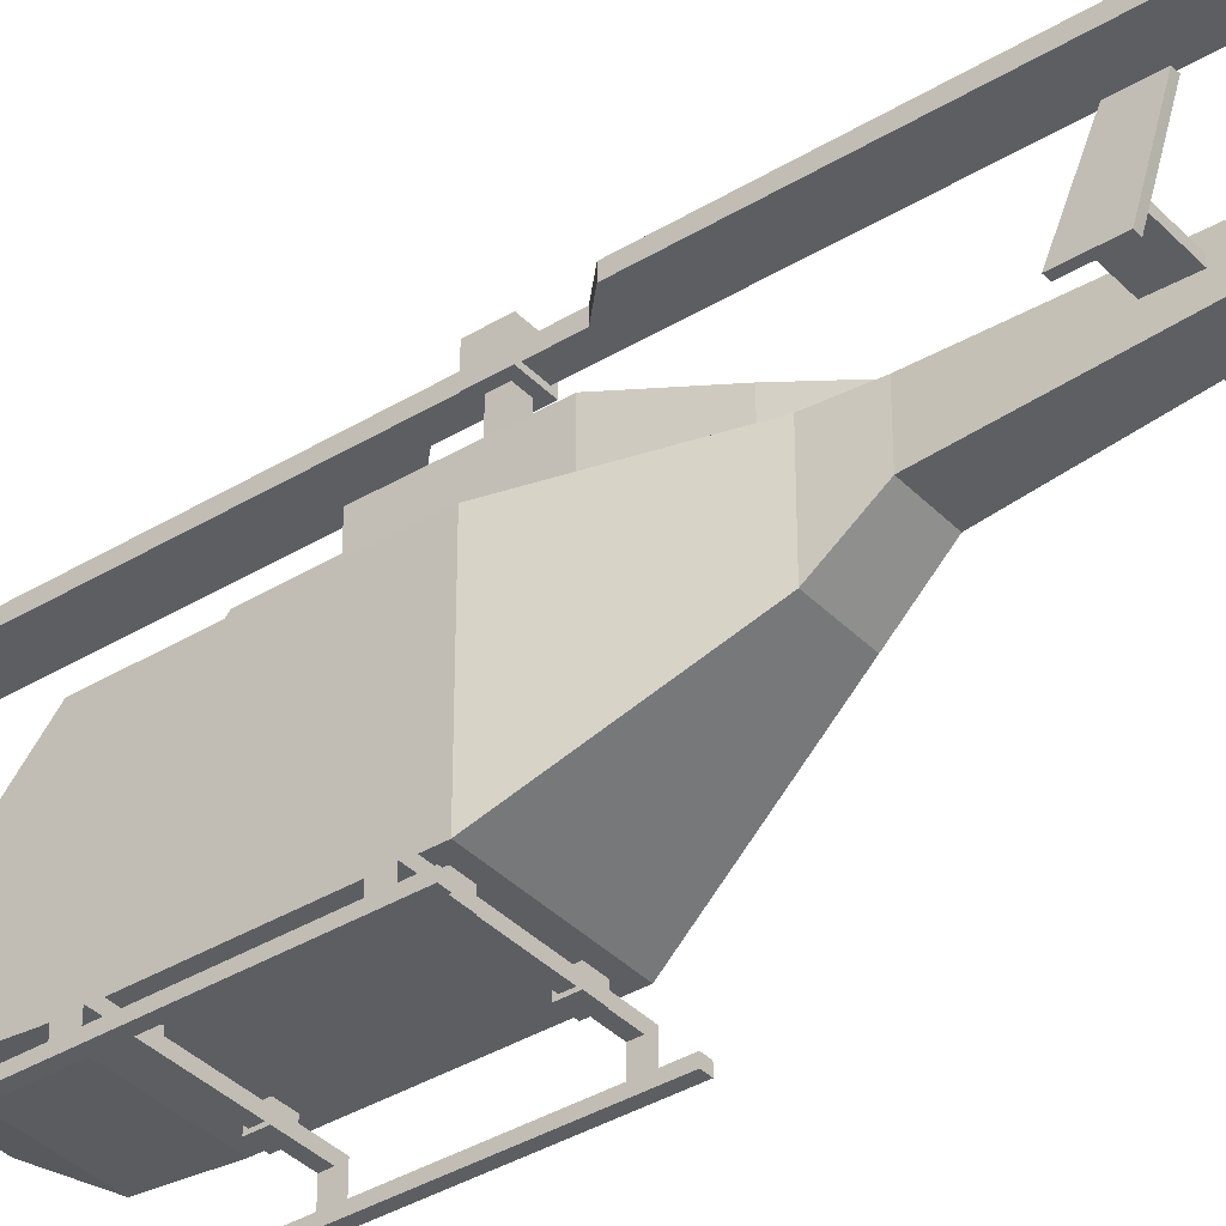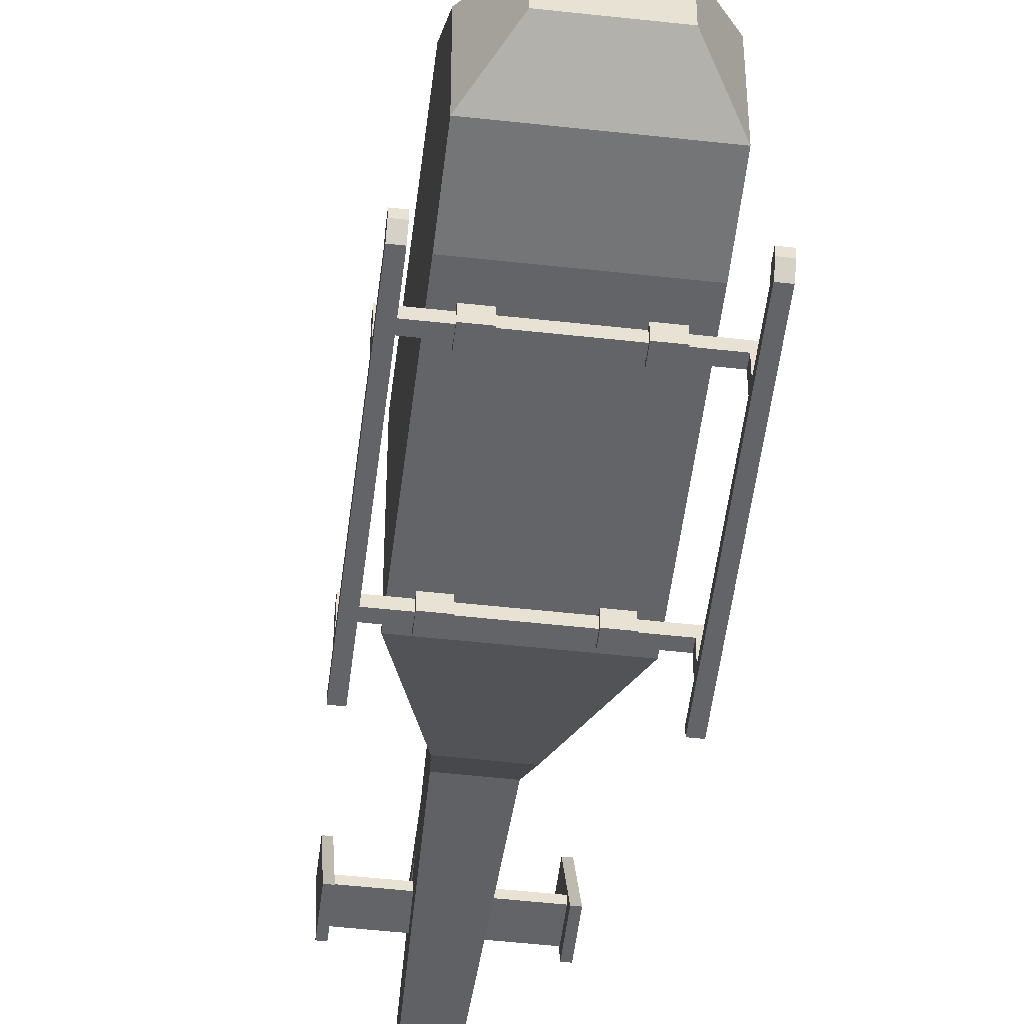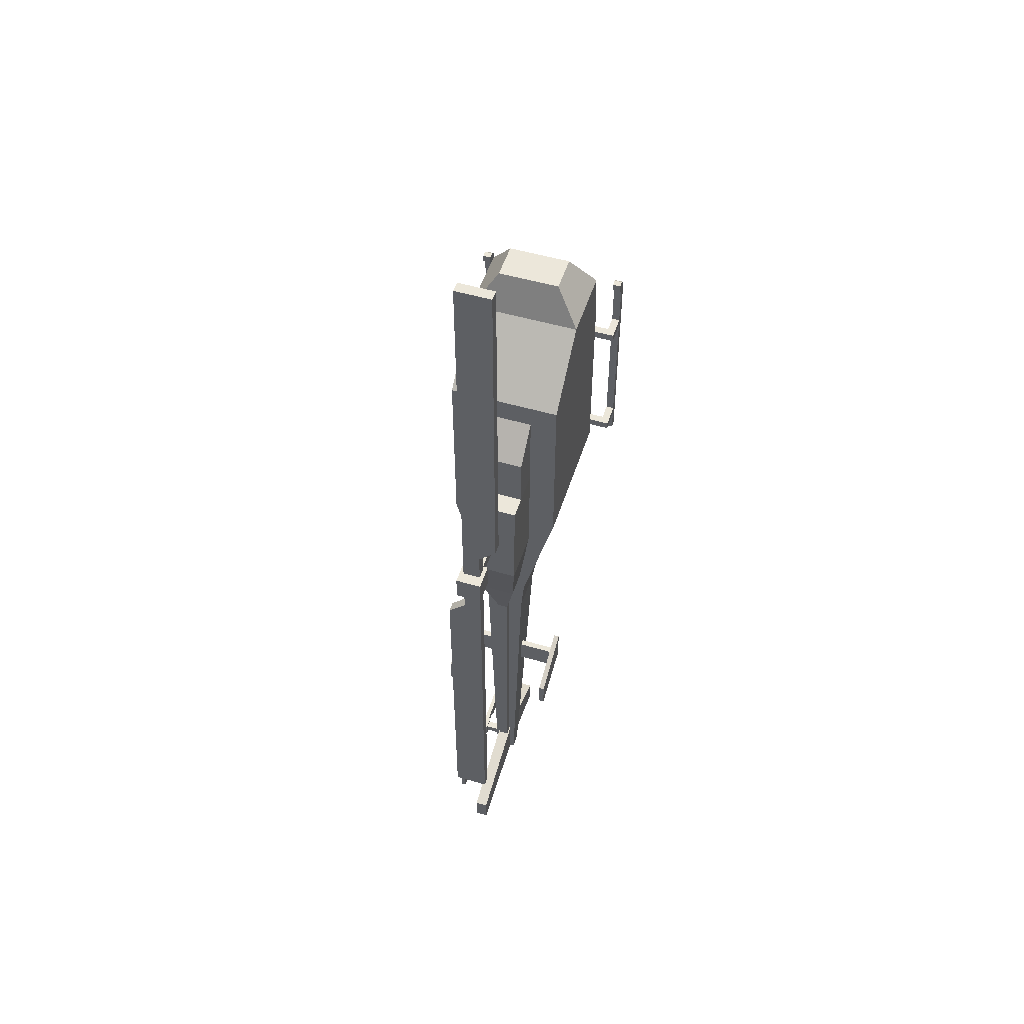
<metadata>
{"format":"obj","ext":"obj","renderer":"f3d","projection":"perspective","resolution":1024,"background":"white","views":[{"elev":-37.5,"azim":127.9,"up":"+Y"},{"elev":-51.2,"azim":-6.9,"up":"+Y"},{"elev":51.9,"azim":-162.4,"up":"+Z"}]}
</metadata>
<code>
v -0.04297 1.552 0.04962
v -0.04297 1.879 0.04962
v -0.04297 1.552 -0.03632
v -0.04297 1.879 -0.03632
v 0.04297 1.552 0.04962
v 0.04297 1.879 0.04962
v 0.04297 1.552 -0.03632
v 0.04297 1.879 -0.03632
v -0.0604 1.907 0.09499
v -0.0604 1.907 -0.08168
v 0.0604 1.907 -0.08168
v 0.0604 1.907 0.09499
v -0.0604 1.978 0.09499
v -0.0604 1.978 -0.08168
v 0.0604 1.978 -0.08168
v 0.0604 1.978 0.09499
v -0.08833 1.879 -0.08168
v 0.08833 1.879 -0.08168
v 0.08833 1.879 0.09499
v -0.08833 1.879 0.09499
v -0.08833 2.054 -0.08168
v 0.08833 2.054 -0.08168
v 0.08833 2.054 0.09499
v -0.08833 2.054 0.09499
v 0.0604 1.907 0.311
v -0.0604 1.907 0.311
v 0.0604 1.978 0.311
v -0.0604 1.978 0.311
v -0.0604 1.907 -0.2977
v 0.0604 1.907 -0.2977
v -0.0604 1.978 -0.2977
v 0.0604 1.978 -0.2977
v 0.0604 1.907 2.891
v -0.0604 1.907 2.891
v 0.0604 1.978 2.891
v -0.0604 1.978 2.891
v -0.0604 1.907 -2.878
v 0.0604 1.907 -2.878
v -0.0604 1.978 -2.878
v 0.0604 1.978 -2.878
v -0.1804 1.907 0.431
v -0.1804 1.978 0.431
v -0.1804 1.907 2.891
v -0.1804 1.978 2.891
v 0.1804 1.978 -0.4177
v 0.1804 1.907 -0.4177
v 0.1804 1.978 -2.878
v 0.1804 1.907 -2.878
f 1 2 4 3
f 3 4 8 7
f 7 8 6 5
f 5 6 2 1
f 3 7 5 1
f 6 8 18 19
f 17 20 24 21
f 4 2 20 17
f 2 6 19 20
f 8 4 17 18
f 22 21 24 23
f 16 13 28 27
f 15 11 30 32
f 19 18 22 23
f 10 11 18 17
f 12 9 20 19
f 15 14 21 22
f 13 16 23 24
f 9 13 24 20
f 14 10 17 21
f 16 12 19 23
f 11 15 22 18
f 28 26 41 42
f 9 12 25 26
f 12 16 27 25
f 13 9 26 28
f 32 30 46 45
f 10 14 31 29
f 14 15 32 31
f 11 10 29 30
f 34 33 35 36
f 26 25 33 34
f 25 27 35 33
f 27 28 36 35
f 38 37 39 40
f 31 32 40 39
f 29 31 39 37
f 30 29 37 38
f 42 41 43 44
f 26 34 43 41
f 34 36 44 43
f 36 28 42 44
f 45 46 48 47
f 40 32 45 47
f 38 40 47 48
f 30 38 48 46
v 0.06875 1.139 -3.297
v 0.06875 1.192 -3.297
v 0.06875 1.139 -3.35
v 0.06875 1.192 -3.35
v 0.1754 1.139 -3.297
v 0.1754 1.192 -3.297
v 0.1754 1.139 -3.35
v 0.1754 1.192 -3.35
v 0.1909 1.213 -3.356
v 0.1909 1.117 -3.356
v 0.1909 1.117 -3.291
v 0.1909 1.213 -3.291
v 0.2225 1.213 -3.356
v 0.2225 1.117 -3.356
v 0.2225 1.117 -3.291
v 0.2225 1.213 -3.291
v 0.1754 1.117 -3.276
v 0.1754 1.117 -3.371
v 0.1754 1.213 -3.371
v 0.1754 1.213 -3.276
v 0.2676 1.117 -3.276
v 0.2676 1.117 -3.371
v 0.2676 1.213 -3.371
v 0.2676 1.213 -3.276
v 0.1909 1.333 -3.356
v 0.1909 1.333 -3.291
v 0.2225 1.333 -3.356
v 0.2225 1.333 -3.291
v 0.1909 0.9974 -3.291
v 0.1909 0.9974 -3.356
v 0.2225 0.9974 -3.291
v 0.2225 0.9974 -3.356
v 0.1909 1.777 -3.356
v 0.1909 1.777 -3.291
v 0.2225 1.777 -3.356
v 0.2225 1.777 -3.291
v 0.1909 0.5534 -3.291
v 0.1909 0.5534 -3.356
v 0.2225 0.5534 -3.291
v 0.2225 0.5534 -3.356
v 0.1909 1.333 -3.243
v 0.2225 1.333 -3.243
v 0.1909 1.777 -3.243
v 0.2225 1.777 -3.243
v 0.2225 0.9974 -3.404
v 0.1909 0.9974 -3.404
v 0.2225 0.5534 -3.404
v 0.1909 0.5534 -3.404
f 51 52 56 55
f 56 54 68 67
f 53 54 50 49
f 51 55 53 49
f 56 52 50 54
f 61 57 73 75
f 55 56 67 66
f 54 53 65 68
f 53 55 66 65
f 70 71 72 69
f 66 67 71 70
f 68 65 69 72
f 63 59 77 79
f 58 59 65 66
f 60 57 67 68
f 63 62 70 69
f 61 64 72 71
f 64 60 68 72
f 57 61 71 67
f 62 58 66 70
f 59 63 69 65
f 75 73 81 83
f 64 61 75 76
f 57 60 74 73
f 60 64 76 74
f 80 79 87 88
f 58 62 80 78
f 62 63 79 80
f 59 58 78 77
f 81 82 84 83
f 76 75 83 84
f 84 82 91 92
f 73 74 82 81
f 85 86 88 87
f 80 88 95 93
f 77 78 86 85
f 79 77 85 87
f 89 90 92 91
f 82 74 89 91
f 74 76 90 89
f 76 84 92 90
f 94 93 95 96
f 78 80 93 94
f 86 78 94 96
f 88 86 96 95
v 0.2113 0.6589 1.771
v 0.1941 0.3886 1.745
v 0.1348 1.216 -1.249
v 0.1348 0.9139 -1.249
v 0.348 0.7948 1.498
v 0.3258 0.2844 1.545
v 0.378 0.2339 1.118
v 0.348 1.193 1.138
v 0.378 0.8025 -0.1228
v 0.378 1.186 -0.1228
v 0.1575 0.6955 -0.9881
v 0.1575 1.216 -0.9881
v 0.07356 1.216 -3.463
v 0.07356 1.117 -3.463
v 0.2113 0.4025 1.771
v 0.378 0.2706 1.518
v 0.03 0.3886 1.745
v 0.03 0.2844 1.545
v 0.378 1.186 1.104
v 0.378 0.8025 1.451
v 0.378 1.186 0.9383
v 0.378 0.8025 0.8783
v 0.378 0.8025 0.9383
v 0.378 1.216 1.118
v 0.378 0.7725 1.518
v 0.378 1.186 0.8783
v 0.378 1.216 -0.1528
v 0.378 1.216 0.9083
v 0.378 0.2339 0.9083
v 0.378 0.2339 -0.1528
v 0.378 0.7725 0.9083
v 0.378 0.5003 -0.1528
v 0.378 0.5003 0.9083
v 0.2113 0.5003 1.771
v 0.378 0.5003 -0.1387
v 0.378 0.5003 0.8942
v 0.2508 0.5003 -0.6348
v 0.378 0.5003 1.518
v 0.378 0.5003 0.392
v 0.378 0.8025 0.392
v 0.378 0.2339 0.392
v 0.378 1.186 0.392
v -0.2113 0.6589 1.771
v -0.1941 0.3886 1.745
v -0.1348 1.216 -1.249
v -0.1348 0.9139 -1.249
v -0.348 0.7948 1.498
v -0.3258 0.2844 1.545
v -0.378 0.2339 1.118
v -0.348 1.193 1.138
v -0.378 0.8025 -0.1228
v -0.378 1.186 -0.1228
v -0.1575 0.6955 -0.9881
v -0.1575 1.216 -0.9881
v 0 0.6589 1.771
v 0 0.4025 1.771
v 0 1.216 -1.249
v 0 0.7725 1.518
v 0 1.216 1.118
v 0 1.216 -0.1528
v 0 1.216 -0.9881
v 0 0.9139 -1.249
v 0 0.2706 1.518
v 0 0.2339 1.118
v 0 0.2339 -0.1528
v 0 0.6955 -0.9881
v -0.07356 1.216 -3.463
v -0.07356 1.117 -3.463
v 0 1.216 -3.463
v 0 1.117 -3.463
v -0.2113 0.4025 1.771
v -0.378 0.2706 1.518
v -0.03 0.3886 1.745
v -0.03 0.2844 1.545
v -0.378 1.186 1.104
v -0.378 0.8025 1.451
v 0 1.193 1.138
v 0 0.7948 1.498
v -0.378 1.186 0.9383
v -0.378 0.8025 0.8783
v -0.378 0.8025 0.9383
v -0.378 1.216 1.118
v -0.378 0.7725 1.518
v -0.378 1.186 0.8783
v -0.378 1.216 -0.1528
v -0.378 1.216 0.9083
v -0.378 0.2339 0.9083
v -0.378 0.2339 -0.1528
v -0.378 0.7725 0.9083
v -0.378 0.5003 -0.1528
v -0.378 0.5003 0.9083
v -0.2113 0.5003 1.771
v -0.378 0.5003 -0.1387
v -0.378 0.5003 0.8942
v -0.2508 0.5003 -0.6348
v -0.378 0.5003 1.518
v 0 0.5003 1.771
v -0.378 0.5003 0.392
v -0.378 0.8025 0.392
v -0.378 0.2339 0.392
v -0.378 1.186 0.392
v -0.1947 1.181 0.9688
v -0.1947 1.181 0.3748
v -0.1947 1.43 0.3748
v 0.1947 1.181 0.9688
v 0.1947 1.181 0.3748
v 0.1947 1.43 0.3748
v -0.1893 1.181 -0.3615
v -0.1893 1.43 -0.3615
v 0.1893 1.181 -0.3615
v 0.1893 1.43 -0.3615
v -0.1217 1.181 -0.8524
v -0.1217 1.347 -0.8524
v 0.1217 1.181 -0.8524
v 0.1217 1.347 -0.8524
v -0.03439 1.181 -1.244
v -0.03439 1.252 -1.244
v 0.03439 1.181 -1.244
v 0.03439 1.252 -1.244
v -0.1947 1.58 0.3748
v 0.1947 1.58 0.3748
v -0.1893 1.578 -0.3615
v 0.1893 1.578 -0.3615
v -0.1947 1.2 0.9688
v -0.1947 1.43 0.7386
v 0.1947 1.43 0.7386
v 0.1947 1.2 0.9688
v -0.1217 1.402 -0.8524
v 0.1217 1.402 -0.8524
v -0.03439 1.272 -1.244
v 0.03439 1.272 -1.244
v -0.03439 1.252 -3.204
v -0.03439 1.181 -3.204
v 0.03439 1.181 -3.204
v 0.03439 1.252 -3.204
v -0.03439 1.272 -3.204
v 0.03439 1.272 -3.204
v -0.04328 1.191 -3.164
v -0.04328 1.912 -3.369
v -0.04328 1.191 -3.457
v -0.04328 1.912 -3.546
v 0.04328 1.191 -3.164
v 0.04328 1.912 -3.369
v 0.04328 1.191 -3.457
v 0.04328 1.912 -3.546
v 0.04328 1.14 -3.164
v 0.04328 0.6234 -3.369
v 0.04328 1.14 -3.457
v 0.04328 0.6234 -3.546
v -0.04328 1.14 -3.164
v -0.04328 0.6234 -3.369
v -0.04328 1.14 -3.457
v -0.04328 0.6234 -3.546
v -0.396 1.101 -1.918
v -0.396 1.145 -1.918
v -0.396 1.101 -2.099
v -0.396 1.145 -2.099
v 0.396 1.101 -1.918
v 0.396 1.145 -1.918
v 0.396 1.101 -2.099
v 0.396 1.145 -2.099
v 0.3647 1.022 -1.846
v 0.3647 1.438 -2.03
v 0.3647 1.022 -2.089
v 0.3647 1.438 -2.219
v 0.4016 1.022 -1.846
v 0.4016 1.438 -2.03
v 0.4016 1.022 -2.089
v 0.4016 1.438 -2.219
v -0.3647 1.022 -1.846
v -0.3647 1.438 -2.03
v -0.3647 1.022 -2.089
v -0.3647 1.438 -2.219
v -0.4016 1.022 -1.846
v -0.4016 1.438 -2.03
v -0.4016 1.022 -2.089
v -0.4016 1.438 -2.219
v -0.5123 0.1675 -0.01056
v -0.5123 0.222 -0.01056
v -0.5123 0.1675 -0.06507
v -0.5123 0.222 -0.06507
v 0.5123 0.1675 -0.01056
v 0.5123 0.222 -0.01056
v 0.5123 0.1675 -0.06507
v 0.5123 0.222 -0.06507
v 0.4594 0.1675 -0.06507
v -0.4594 0.1675 -0.06507
v -0.4594 0.222 -0.06507
v 0.4594 0.222 -0.06507
v -0.4594 0.1675 -0.01056
v 0.4594 0.1675 -0.01056
v 0.4594 0.222 -0.01056
v -0.4594 0.222 -0.01056
v -0.5123 0.05653 -0.06507
v -0.5123 0.05653 -0.01056
v -0.4594 0.05653 -0.06507
v 0.5123 0.05653 -0.01056
v 0.5123 0.05653 -0.06507
v 0.4594 0.05653 -0.01056
v 0.4594 0.05653 -0.06507
v -0.4594 0.05653 -0.01056
v -0.5121 0.1675 0.9547
v -0.5121 0.222 0.9547
v -0.5121 0.1675 0.9002
v -0.5121 0.222 0.9002
v 0.5121 0.1675 0.9547
v 0.5121 0.222 0.9547
v 0.5121 0.1675 0.9002
v 0.5121 0.222 0.9002
v 0.4592 0.1675 0.9002
v -0.4592 0.1675 0.9002
v -0.4592 0.222 0.9002
v 0.4592 0.222 0.9002
v -0.4592 0.1675 0.9547
v 0.4592 0.1675 0.9547
v 0.4592 0.222 0.9547
v -0.4592 0.222 0.9547
v -0.5121 0.05654 0.9002
v -0.5121 0.05654 0.9547
v -0.4592 0.05654 0.9002
v 0.5121 0.05654 0.9547
v 0.5121 0.05654 0.9002
v 0.4592 0.05654 0.9547
v 0.4592 0.05654 0.9002
v -0.4592 0.05654 0.9547
v 0.4594 0.1182 -0.06507
v -0.5123 0.007241 -0.06507
v -0.5123 0.007241 -0.01056
v -0.4594 0.007241 -0.06507
v 0.5123 0.007241 -0.01056
v 0.5123 0.007241 -0.06507
v 0.4594 0.007241 -0.01056
v 0.4594 0.007241 -0.06507
v -0.4594 0.007241 -0.01056
v -0.5121 0.00725 0.9002
v -0.5121 0.00725 0.9547
v -0.4592 0.00725 0.9002
v 0.5121 0.00725 0.9547
v 0.5121 0.00725 0.9002
v 0.4592 0.00725 0.9547
v 0.4592 0.00725 0.9002
v -0.4592 0.00725 0.9547
v 0.4592 0.05654 1.341
v 0.5121 0.05654 1.341
v -0.5121 0.05654 1.341
v -0.4592 0.05654 1.341
v 0.4592 0.00725 1.297
v 0.5121 0.00725 1.297
v -0.5121 0.00725 1.297
v -0.4592 0.00725 1.297
v -0.4594 0.05653 -0.2277
v -0.5123 0.05653 -0.2277
v 0.5123 0.05653 -0.2277
v 0.4594 0.05653 -0.2277
v -0.4594 0.007241 -0.2277
v -0.5123 0.007241 -0.2277
v 0.5123 0.007241 -0.2277
v 0.4594 0.007241 -0.2277
v 0.5121 0.00725 1.246
v 0.4592 0.00725 1.246
v 0.5121 0.05654 1.246
v 0.4592 0.05654 1.246
v 0.4592 0.1014 1.341
v 0.5121 0.1014 1.341
v 0.5121 0.1014 1.29
v 0.4592 0.1014 1.29
v -0.5121 0.00725 1.246
v -0.5121 0.05654 1.246
v -0.4592 0.00725 1.246
v -0.4592 0.05654 1.246
v -0.5121 0.1014 1.341
v -0.4592 0.1014 1.341
v -0.4592 0.1014 1.29
v -0.5121 0.1014 1.29
v 0.1976 0.1513 0.9734
v 0.1976 0.2383 0.9734
v 0.1976 0.1513 0.8829
v 0.1976 0.2383 0.8829
v 0.3 0.1513 0.9734
v 0.3 0.2383 0.9734
v 0.3 0.1513 0.8829
v 0.3 0.2383 0.8829
v 0.1976 0.1513 0.007412
v 0.1976 0.2383 0.007412
v 0.1976 0.1513 -0.08314
v 0.1976 0.2383 -0.08314
v 0.3 0.1513 0.007412
v 0.3 0.2383 0.007412
v 0.3 0.1513 -0.08314
v 0.3 0.2383 -0.08314
v -0.1976 0.1513 0.9734
v -0.1976 0.2383 0.9734
v -0.1976 0.1513 0.8829
v -0.1976 0.2383 0.8829
v -0.3 0.1513 0.9734
v -0.3 0.2383 0.9734
v -0.3 0.1513 0.8829
v -0.3 0.2383 0.8829
v -0.1976 0.1513 0.007412
v -0.1976 0.2383 0.007412
v -0.1976 0.1513 -0.08314
v -0.1976 0.2383 -0.08314
v -0.3 0.1513 0.007412
v -0.3 0.2383 0.007412
v -0.3 0.1513 -0.08314
v -0.3 0.2383 -0.08314
v 0 0.5015 -0.637
f 108 107 100 99
f 97 130 134 121
f 122 118 136 138
f 123 128 133 107 108
f 108 99 153 157
f 111 130 193 152
f 120 124 123 156 155
f 101 104 173 174
f 123 108 157 156
f 97 121 154 151
f 102 98 113 114
f 126 137 125 103 160 161
f 107 133 403 162
f 100 107 162 158
f 103 112 159 160
f 100 158 166 110
f 153 99 109 165
f 99 100 110 109
f 110 166 165 109
f 98 102 112 111
f 113 98 111 152
f 102 114 159 112
f 114 113 152 159
f 104 101 121 120
f 173 104 120 155
f 101 174 154 121
f 103 125 129 134 112
f 116 119 117 115
f 116 115 120 121
f 115 117 124 120
f 117 119 127 124
f 119 116 121 127
f 122 138 106 123 124
f 105 136 135 131
f 106 105 131 128 123
f 118 127 129 132
f 118 122 124 127
f 128 131 126
f 132 129 125
f 134 130 111 112
f 134 129 127 121
f 131 135 137 126
f 133 128 126
f 193 130 97 151
f 138 136 105 106
f 135 136 118 132
f 137 135 132 125
f 150 141 142 149
f 139 179 192 188
f 180 197 195 176
f 181 150 149 191 186
f 150 157 153 141
f 167 152 193 188
f 178 155 156 181 182
f 143 174 173 146
f 181 156 157 150
f 139 151 154 179
f 144 170 169 140
f 184 161 160 145 183 196
f 149 162 403 191
f 142 158 162 149
f 145 160 159 168
f 142 164 166 158
f 153 165 163 141
f 141 163 164 142
f 164 163 165 166
f 140 167 168 144
f 169 152 167 140
f 144 168 159 170
f 170 159 152 169
f 146 178 179 143
f 173 155 178 146
f 143 179 154 174
f 145 168 192 187 183
f 172 171 175 177
f 172 179 178 171
f 171 178 182 175
f 175 182 185 177
f 177 185 179 172
f 180 182 181 148 197
f 147 189 194 195
f 148 181 186 189 147
f 176 190 187 185
f 176 185 182 180
f 186 184 189
f 190 183 187
f 192 168 167 188
f 192 179 185 187
f 189 184 196 194
f 191 184 186
f 193 151 139 188
f 197 148 147 195
f 194 190 176 195
f 196 183 190 194
f 203 200 221 222
f 198 220 221 200 199
f 202 203 222 223 201
f 207 206 210 211
f 203 207 219 217
f 199 200 205 204
f 203 202 206 207
f 204 205 209 208
f 215 214 230 231
f 208 209 213 212
f 211 210 214 215
f 216 217 219 218
f 200 203 217 216
f 205 200 216 218
f 222 221 220 223
f 201 223 220 198
f 207 211 225 219
f 211 215 227 225
f 227 215 231 233
f 213 209 224 226
f 209 205 218 224
f 219 225 224 218
f 227 226 224 225
f 213 226 232 228
f 226 227 233 232
f 212 213 228 229
f 234 235 237 236
f 236 237 241 240
f 240 241 239 238
f 238 239 235 234
f 236 240 238 234
f 241 237 235 239
f 242 243 245 244
f 244 245 249 248
f 248 249 247 246
f 246 247 243 242
f 244 248 246 242
f 249 245 243 247
f 252 253 257 256
f 254 255 251 250
f 252 256 254 250
f 257 253 251 255
f 258 259 261 260
f 260 261 265 264
f 264 265 263 262
f 262 263 259 258
f 260 264 262 258
f 265 261 259 263
f 266 268 269 267
f 268 272 273 269
f 272 270 271 273
f 270 266 267 271
f 268 266 270 272
f 273 271 267 269
f 274 275 277 276
f 282 285 281 280
f 280 281 279 278
f 286 289 275 274
f 287 282 296 295
f 284 277 275 289
f 281 285 288 279
f 285 284 289 288
f 286 274 291 297
f 283 282 287 286
f 278 279 288 287
f 287 288 289 286
f 276 277 284 283
f 283 284 285 282
f 282 280 294 296
f 278 287 295 293
f 276 283 292 290
f 283 286 297 292
f 274 276 290 291
f 280 278 293 294
f 298 299 301 300
f 306 309 305 304
f 304 305 303 302
f 310 313 299 298
f 307 310 321 316
f 308 301 299 313
f 305 309 312 303
f 309 308 313 312
f 300 307 316 314
f 307 306 311 310
f 302 303 312 311
f 311 312 313 310
f 300 301 308 307
f 307 308 309 306
f 298 300 314 315
f 304 302 317 318
f 310 298 315 321
f 311 306 320 319
f 306 304 318 320
f 302 311 319 317
f 282 296 329 322
f 363 365 346 345
f 335 337 328 326
f 318 335 326 293
f 325 323 352 351
f 364 363 345 341
f 333 331 324 330
f 316 321 338 333
f 292 297 330 325
f 319 320 337 336
f 295 296 329 328
f 315 314 331 332
f 291 290 323 324
f 316 333 330 297
f 294 327 353 349
f 318 317 334 335
f 294 293 326 327
f 324 323 325 330
f 326 328 329 327
f 332 331 333 338
f 334 336 337 335
f 337 320 295 328
f 320 318 293 295
f 331 314 291 324
f 314 316 297 291
f 340 339 343 344
f 342 341 345 346
f 356 355 344 343
f 355 357 340 344
f 365 366 342 346
f 364 341 367 370
f 358 356 343 339
f 357 358 362 361
f 350 349 353 354
f 348 347 351 352
f 296 294 349 350
f 327 329 354 353
f 323 290 348 352
f 292 325 351 347
f 329 296 350 354
f 290 292 347 348
f 317 319 358 357
f 319 336 356 358
f 334 317 357 355
f 336 334 355 356
f 361 362 359 360
f 340 357 361 360
f 358 339 359 362
f 339 340 360 359
f 321 315 364 366
f 338 321 366 365
f 315 332 363 364
f 332 338 365 363
f 369 370 367 368
f 342 366 369 368
f 341 342 368 367
f 366 364 370 369
f 371 372 374 373
f 373 374 378 377
f 377 378 376 375
f 375 376 372 371
f 373 377 375 371
f 379 380 382 381
f 381 382 386 385
f 385 386 384 383
f 383 384 380 379
f 381 385 383 379
f 387 389 390 388
f 389 393 394 390
f 393 391 392 394
f 391 387 388 392
f 389 387 391 393
f 395 397 398 396
f 397 401 402 398
f 401 399 400 402
f 399 395 396 400
f 397 395 399 401
f 191 403 161 184
f 403 133 126 161

</code>
